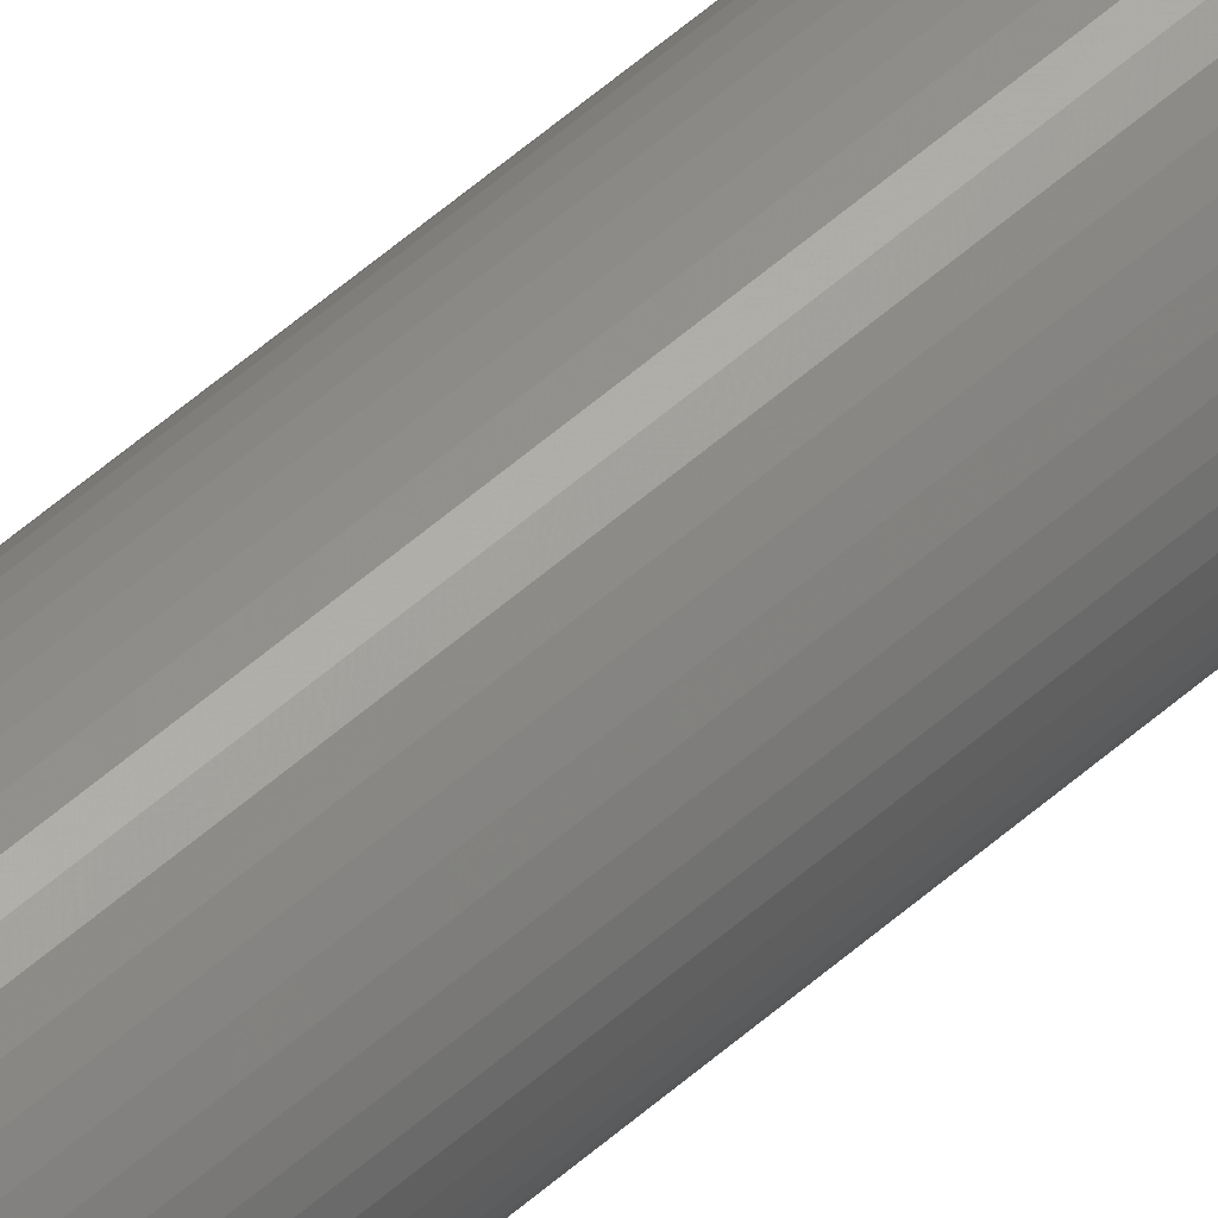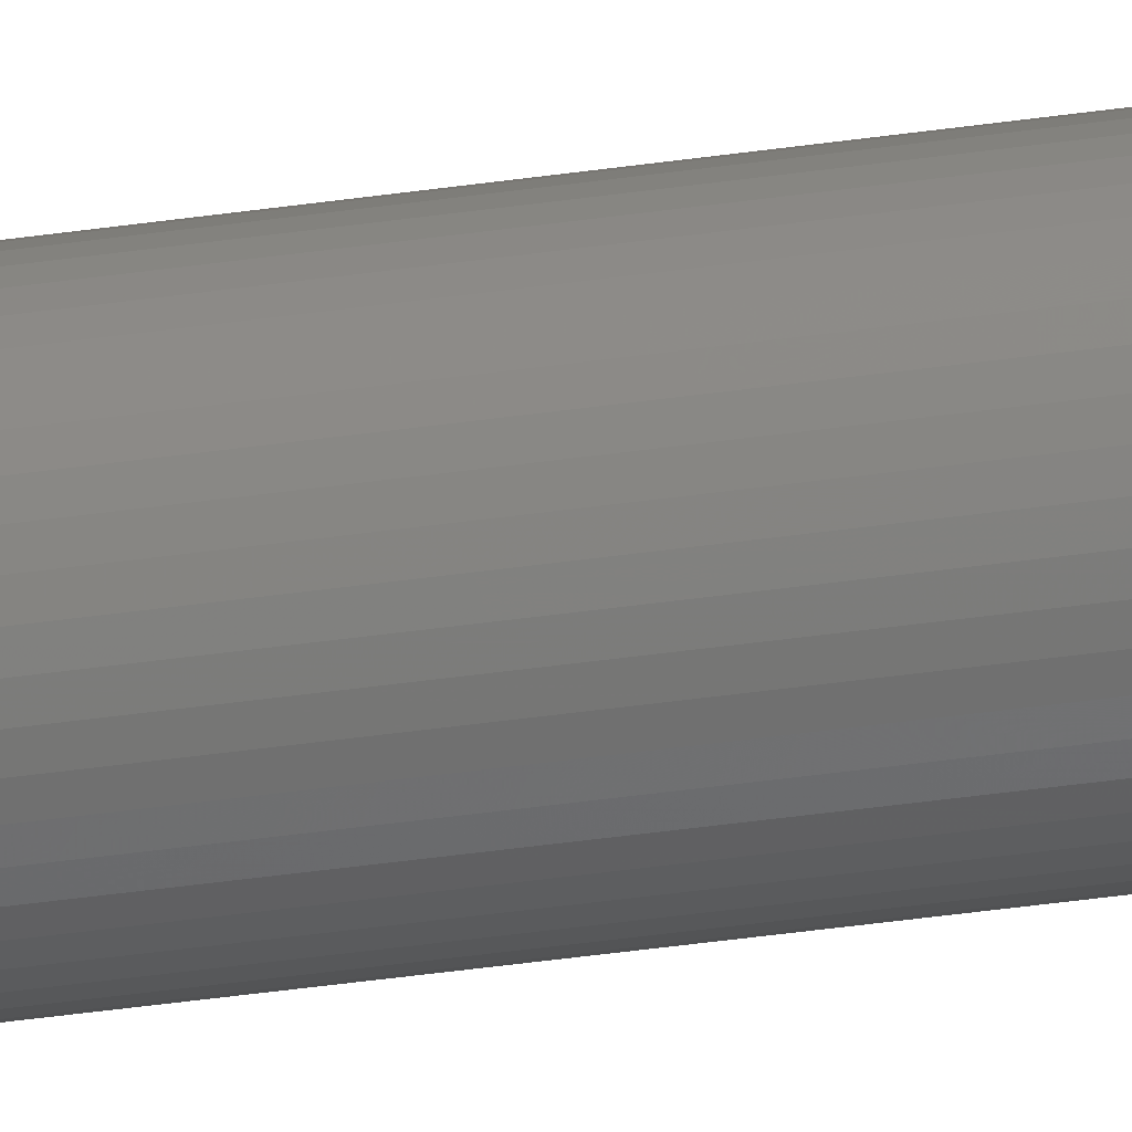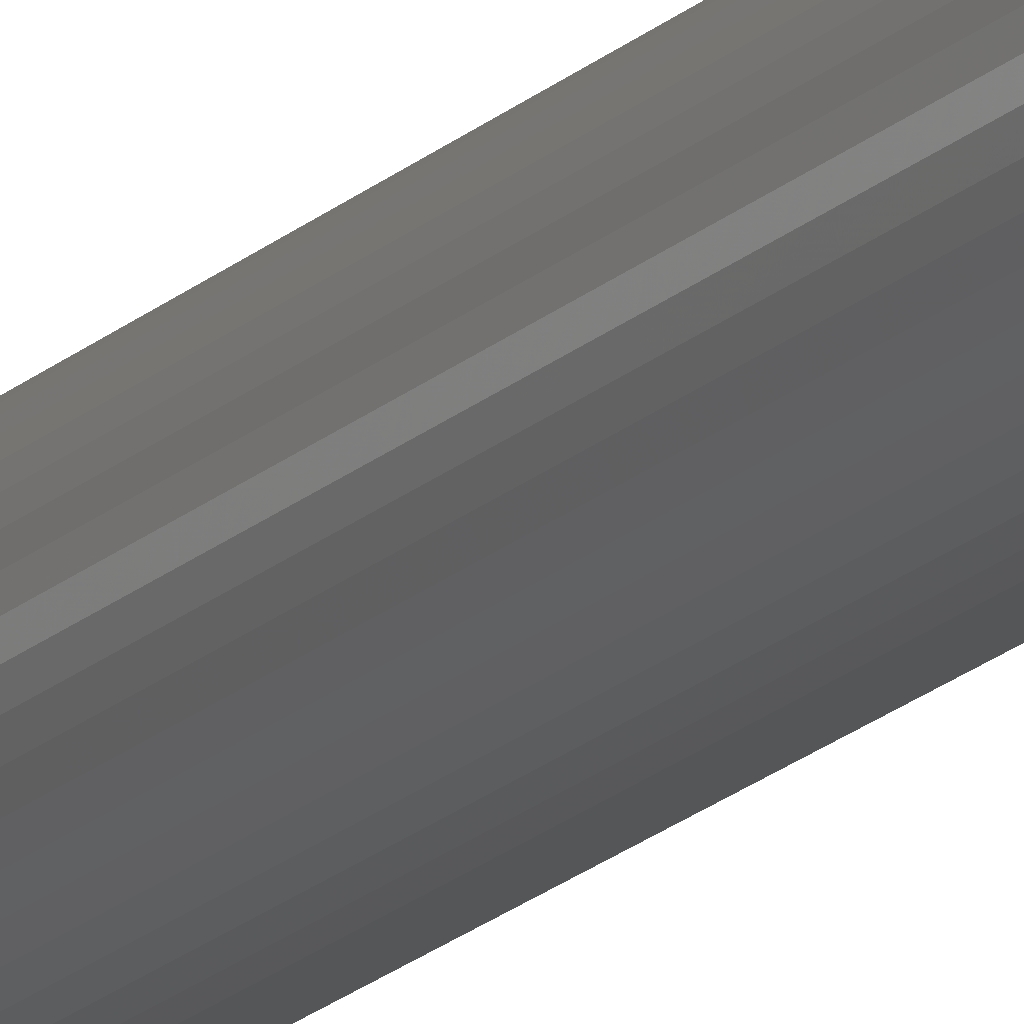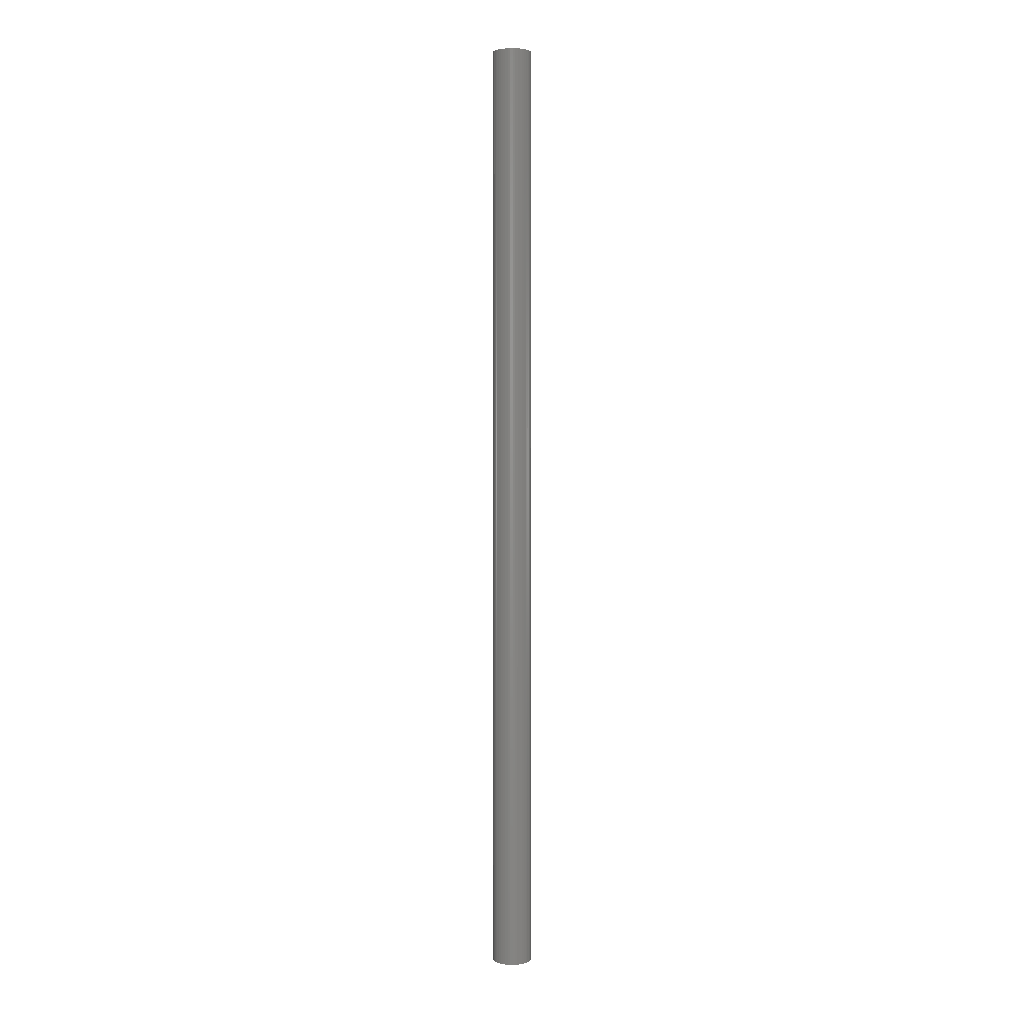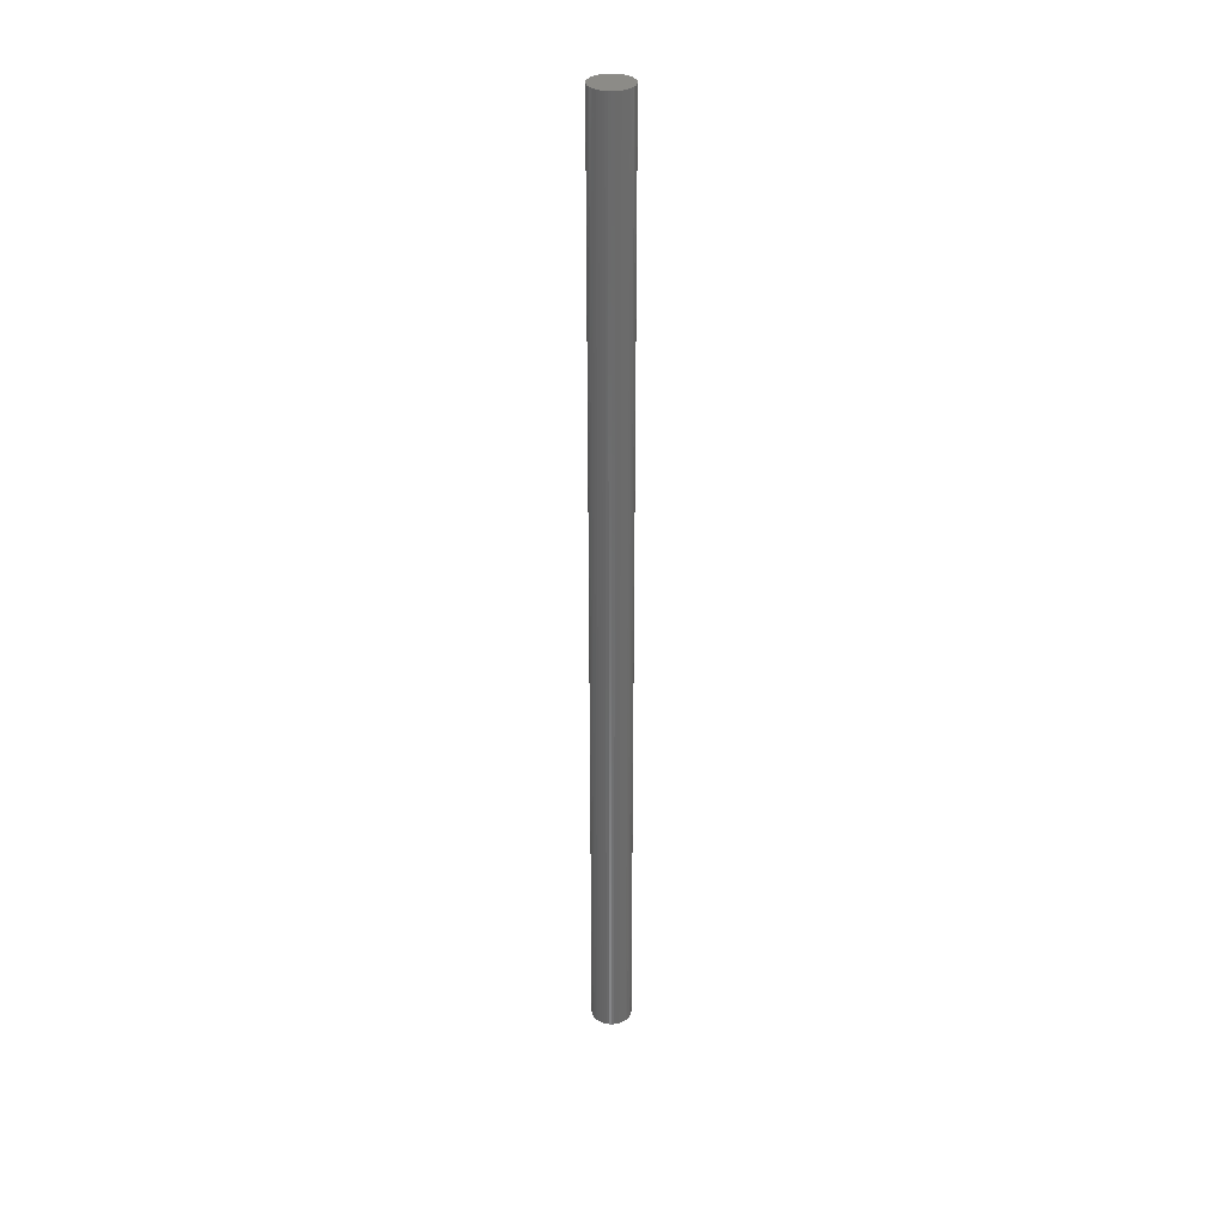
<metadata>
{"format":"stl","ext":"stl","renderer":"f3d","projection":"perspective","resolution":1024,"background":"white","views":[{"elev":58.9,"azim":-131.8,"up":"+Y"},{"elev":-30.0,"azim":-77.0,"up":"+Y"},{"elev":-17.9,"azim":-29.6,"up":"+Y"},{"elev":3.1,"azim":-76.8,"up":"+Z"},{"elev":33.0,"azim":164.7,"up":"+Z"}]}
</metadata>
<code>
# stl→obj: 98 verts, 192 faces
v 0 0 0
v 0.7931 0.1044 0
v 0.8 0 0
v 0.7727 0.207 0
v 0.7391 0.3062 0
v 0.6928 0.4 0
v 0.6347 0.487 0
v 0.5657 0.5657 0
v 0.487 0.6347 0
v 0.4 0.6928 0
v 0.3062 0.7391 0
v 0.207 0.7727 0
v 0.1044 0.7931 0
v 0 0.8 0
v -0.1044 0.7931 0
v -0.207 0.7727 0
v -0.3062 0.7391 0
v -0.4 0.6928 0
v -0.487 0.6347 0
v -0.5657 0.5657 0
v -0.6347 0.487 0
v -0.6928 0.4 0
v -0.7391 0.3062 0
v -0.7727 0.207 0
v -0.7931 0.1044 0
v -0.8 0 0
v -0.7931 -0.1044 0
v -0.7727 -0.207 0
v -0.7391 -0.3062 0
v -0.6928 -0.4 0
v -0.6347 -0.487 0
v -0.5657 -0.5657 0
v -0.487 -0.6347 0
v -0.4 -0.6928 0
v -0.3062 -0.7391 0
v -0.207 -0.7727 0
v -0.1044 -0.7931 0
v 0 -0.8 0
v 0.1044 -0.7931 0
v 0.207 -0.7727 0
v 0.3062 -0.7391 0
v 0.4 -0.6928 0
v 0.487 -0.6347 0
v 0.5657 -0.5657 0
v 0.6347 -0.487 0
v 0.6928 -0.4 0
v 0.7391 -0.3062 0
v 0.7727 -0.207 0
v 0.7931 -0.1044 0
v 0.8 0 38.4
v 0.7931 0.1044 38.4
v 0.7727 0.207 38.4
v 0.7391 0.3062 38.4
v 0.6928 0.4 38.4
v 0.6347 0.487 38.4
v 0.5657 0.5657 38.4
v 0.487 0.6347 38.4
v 0.4 0.6928 38.4
v 0.3062 0.7391 38.4
v 0.207 0.7727 38.4
v 0.1044 0.7931 38.4
v 0 0.8 38.4
v -0.1044 0.7931 38.4
v -0.207 0.7727 38.4
v -0.3062 0.7391 38.4
v -0.4 0.6928 38.4
v -0.487 0.6347 38.4
v -0.5657 0.5657 38.4
v -0.6347 0.487 38.4
v -0.6928 0.4 38.4
v -0.7391 0.3062 38.4
v -0.7727 0.207 38.4
v -0.7931 0.1044 38.4
v -0.8 0 38.4
v -0.7931 -0.1044 38.4
v -0.7727 -0.207 38.4
v -0.7391 -0.3062 38.4
v -0.6928 -0.4 38.4
v -0.6347 -0.487 38.4
v -0.5657 -0.5657 38.4
v -0.487 -0.6347 38.4
v -0.4 -0.6928 38.4
v -0.3062 -0.7391 38.4
v -0.207 -0.7727 38.4
v -0.1044 -0.7931 38.4
v 0 -0.8 38.4
v 0.1044 -0.7931 38.4
v 0.207 -0.7727 38.4
v 0.3062 -0.7391 38.4
v 0.4 -0.6928 38.4
v 0.487 -0.6347 38.4
v 0.5657 -0.5657 38.4
v 0.6347 -0.487 38.4
v 0.6928 -0.4 38.4
v 0.7391 -0.3062 38.4
v 0.7727 -0.207 38.4
v 0.7931 -0.1044 38.4
v 0 0 38.4
f 1 2 3
f 1 4 2
f 1 5 4
f 1 6 5
f 1 7 6
f 1 8 7
f 1 9 8
f 1 10 9
f 1 11 10
f 1 12 11
f 1 13 12
f 1 14 13
f 1 15 14
f 1 16 15
f 1 17 16
f 1 18 17
f 1 19 18
f 1 20 19
f 1 21 20
f 1 22 21
f 1 23 22
f 1 24 23
f 1 25 24
f 1 26 25
f 1 27 26
f 1 28 27
f 1 29 28
f 1 30 29
f 1 31 30
f 1 32 31
f 1 33 32
f 1 34 33
f 1 35 34
f 1 36 35
f 1 37 36
f 1 38 37
f 1 39 38
f 1 40 39
f 1 41 40
f 1 42 41
f 1 43 42
f 1 44 43
f 1 45 44
f 1 46 45
f 1 47 46
f 1 48 47
f 1 49 48
f 1 3 49
f 2 50 3
f 50 2 51
f 4 51 2
f 51 4 52
f 5 52 4
f 52 5 53
f 6 53 5
f 53 6 54
f 7 54 6
f 54 7 55
f 8 55 7
f 55 8 56
f 9 56 8
f 56 9 57
f 10 57 9
f 57 10 58
f 11 58 10
f 58 11 59
f 12 59 11
f 59 12 60
f 13 60 12
f 60 13 61
f 14 61 13
f 61 14 62
f 15 62 14
f 62 15 63
f 16 63 15
f 63 16 64
f 17 64 16
f 64 17 65
f 18 65 17
f 65 18 66
f 19 66 18
f 66 19 67
f 20 67 19
f 67 20 68
f 21 68 20
f 68 21 69
f 22 69 21
f 69 22 70
f 23 70 22
f 70 23 71
f 24 71 23
f 71 24 72
f 25 72 24
f 72 25 73
f 26 73 25
f 73 26 74
f 27 74 26
f 74 27 75
f 28 75 27
f 75 28 76
f 29 76 28
f 76 29 77
f 30 77 29
f 77 30 78
f 31 78 30
f 78 31 79
f 32 79 31
f 79 32 80
f 33 80 32
f 80 33 81
f 34 81 33
f 81 34 82
f 35 82 34
f 82 35 83
f 36 83 35
f 83 36 84
f 37 84 36
f 84 37 85
f 38 85 37
f 85 38 86
f 39 86 38
f 86 39 87
f 40 87 39
f 87 40 88
f 41 88 40
f 88 41 89
f 42 89 41
f 89 42 90
f 43 90 42
f 90 43 91
f 44 91 43
f 91 44 92
f 45 92 44
f 92 45 93
f 46 93 45
f 93 46 94
f 47 94 46
f 94 47 95
f 48 95 47
f 95 48 96
f 49 96 48
f 96 49 97
f 3 97 49
f 97 3 50
f 98 73 74
f 98 72 73
f 98 71 72
f 98 70 71
f 98 69 70
f 98 68 69
f 98 67 68
f 98 66 67
f 98 65 66
f 98 64 65
f 98 63 64
f 98 62 63
f 98 61 62
f 98 60 61
f 98 59 60
f 98 58 59
f 98 57 58
f 98 56 57
f 98 55 56
f 98 54 55
f 98 53 54
f 98 52 53
f 98 51 52
f 98 50 51
f 98 97 50
f 98 96 97
f 98 95 96
f 98 94 95
f 98 93 94
f 98 92 93
f 98 91 92
f 98 90 91
f 98 89 90
f 98 88 89
f 98 87 88
f 98 86 87
f 98 85 86
f 98 84 85
f 98 83 84
f 98 82 83
f 98 81 82
f 98 80 81
f 98 79 80
f 98 78 79
f 98 77 78
f 98 76 77
f 98 75 76
f 98 74 75

</code>
